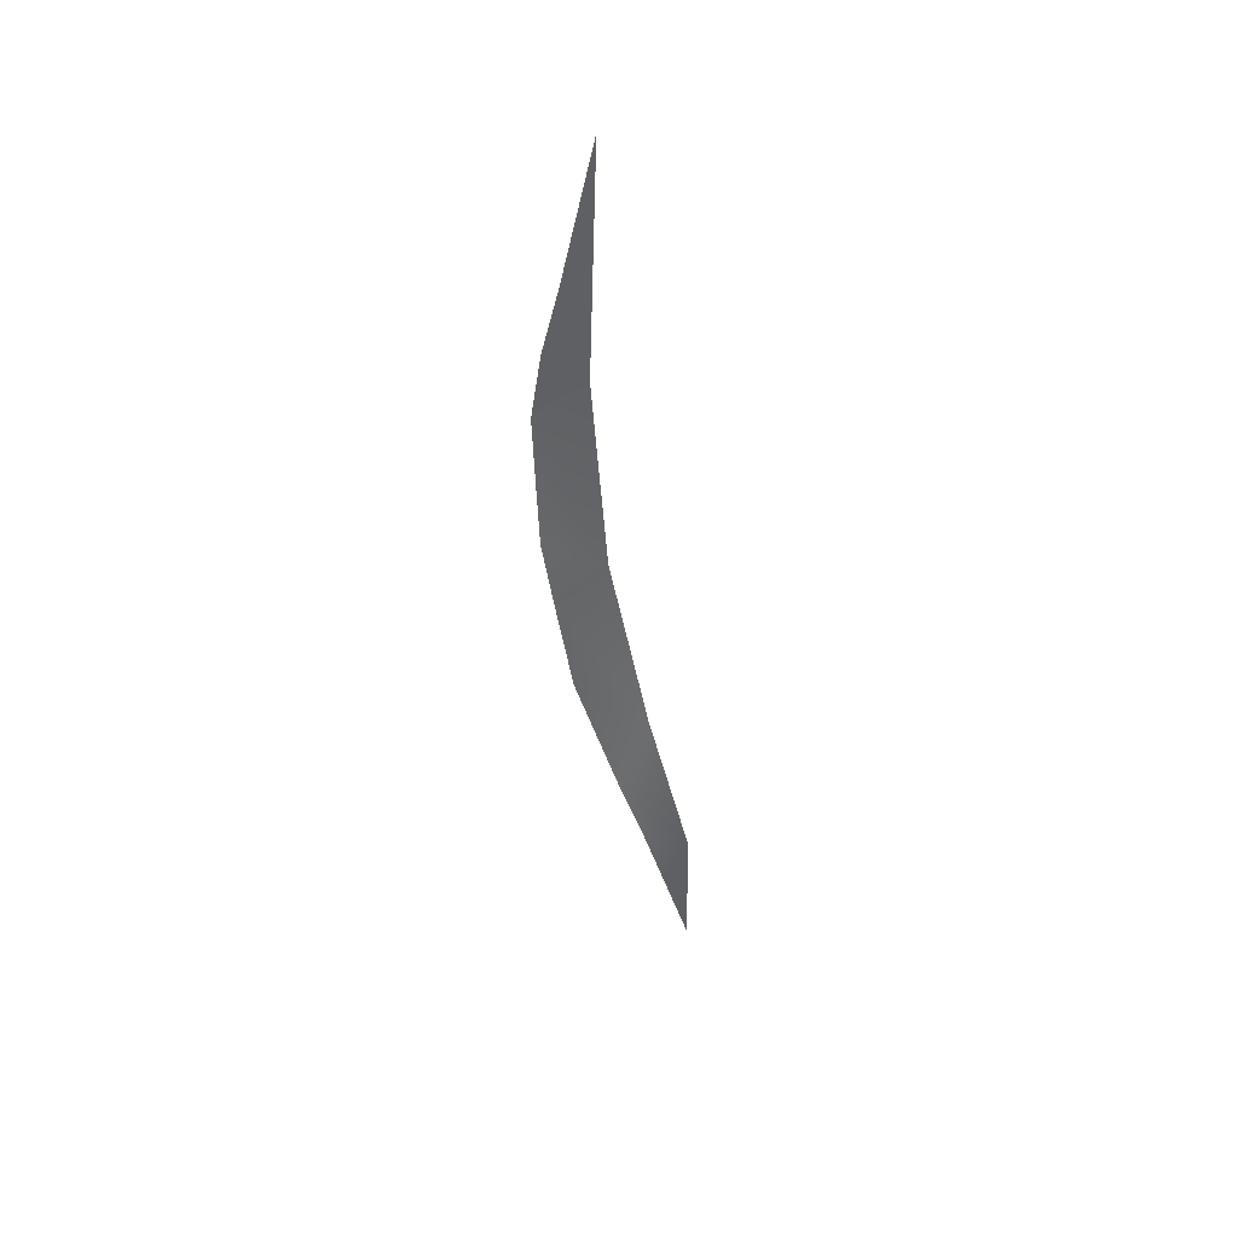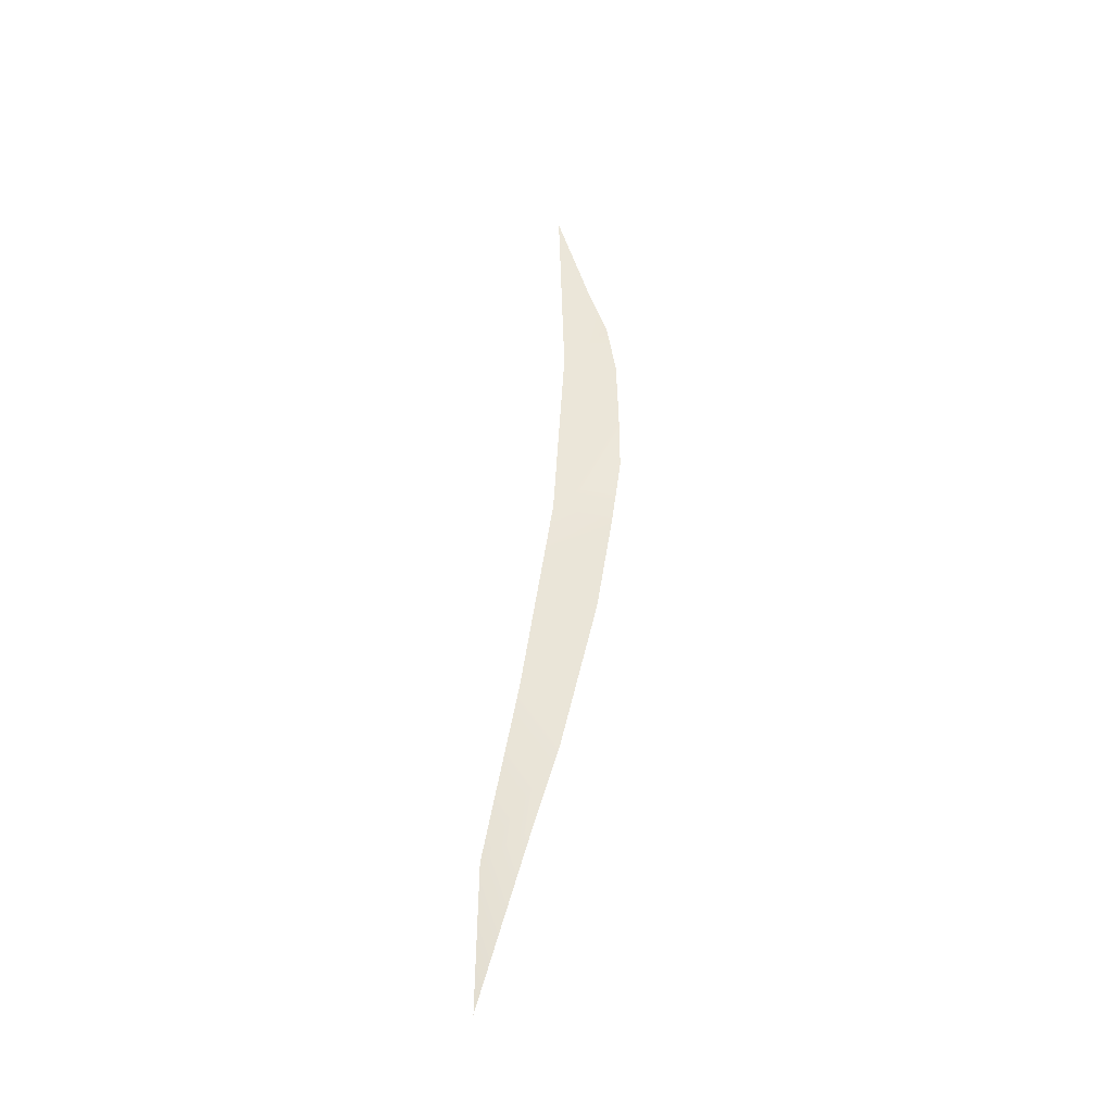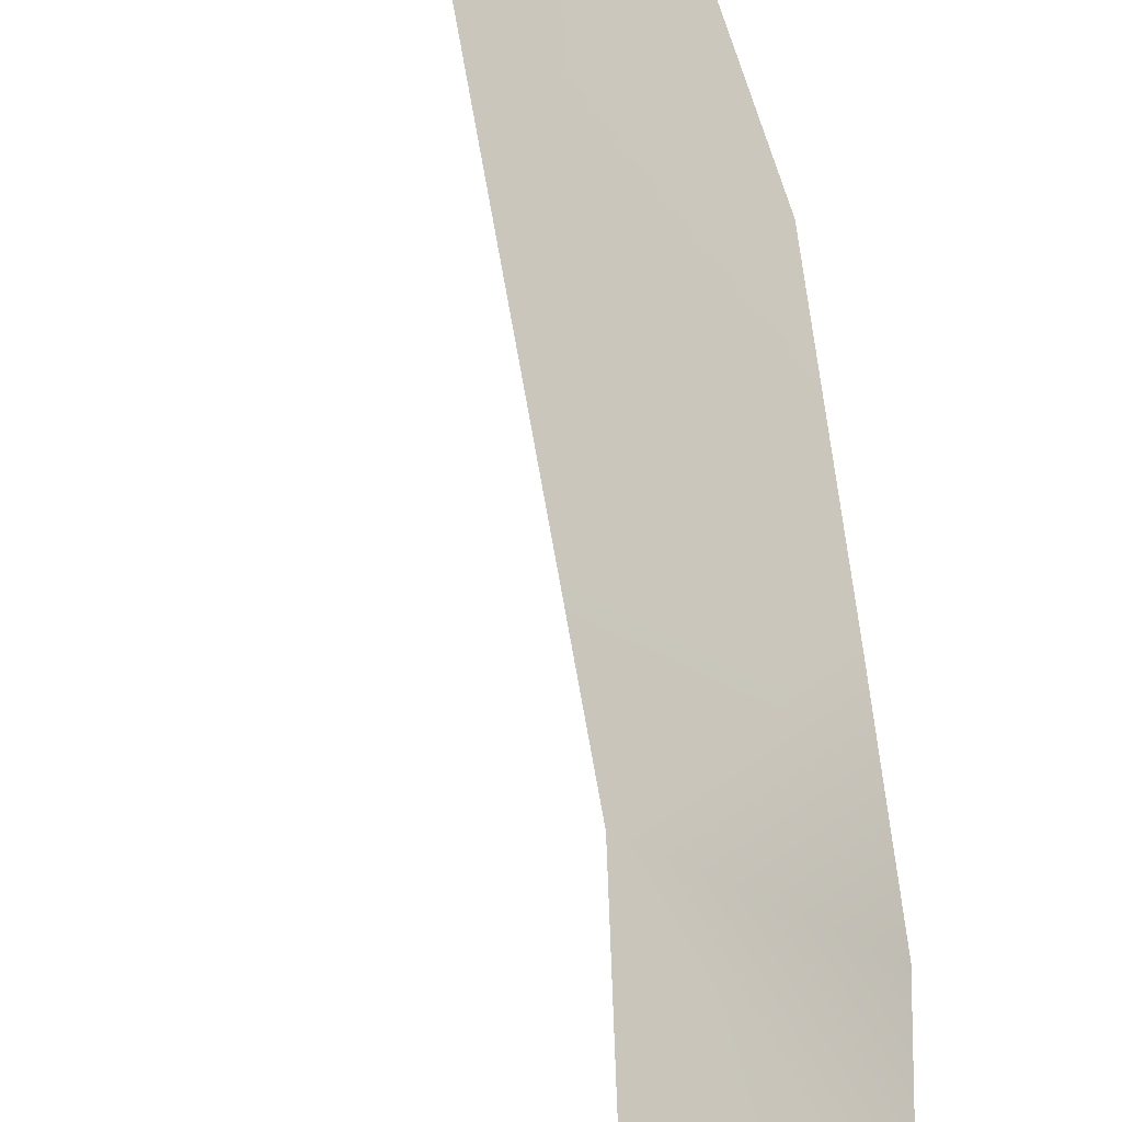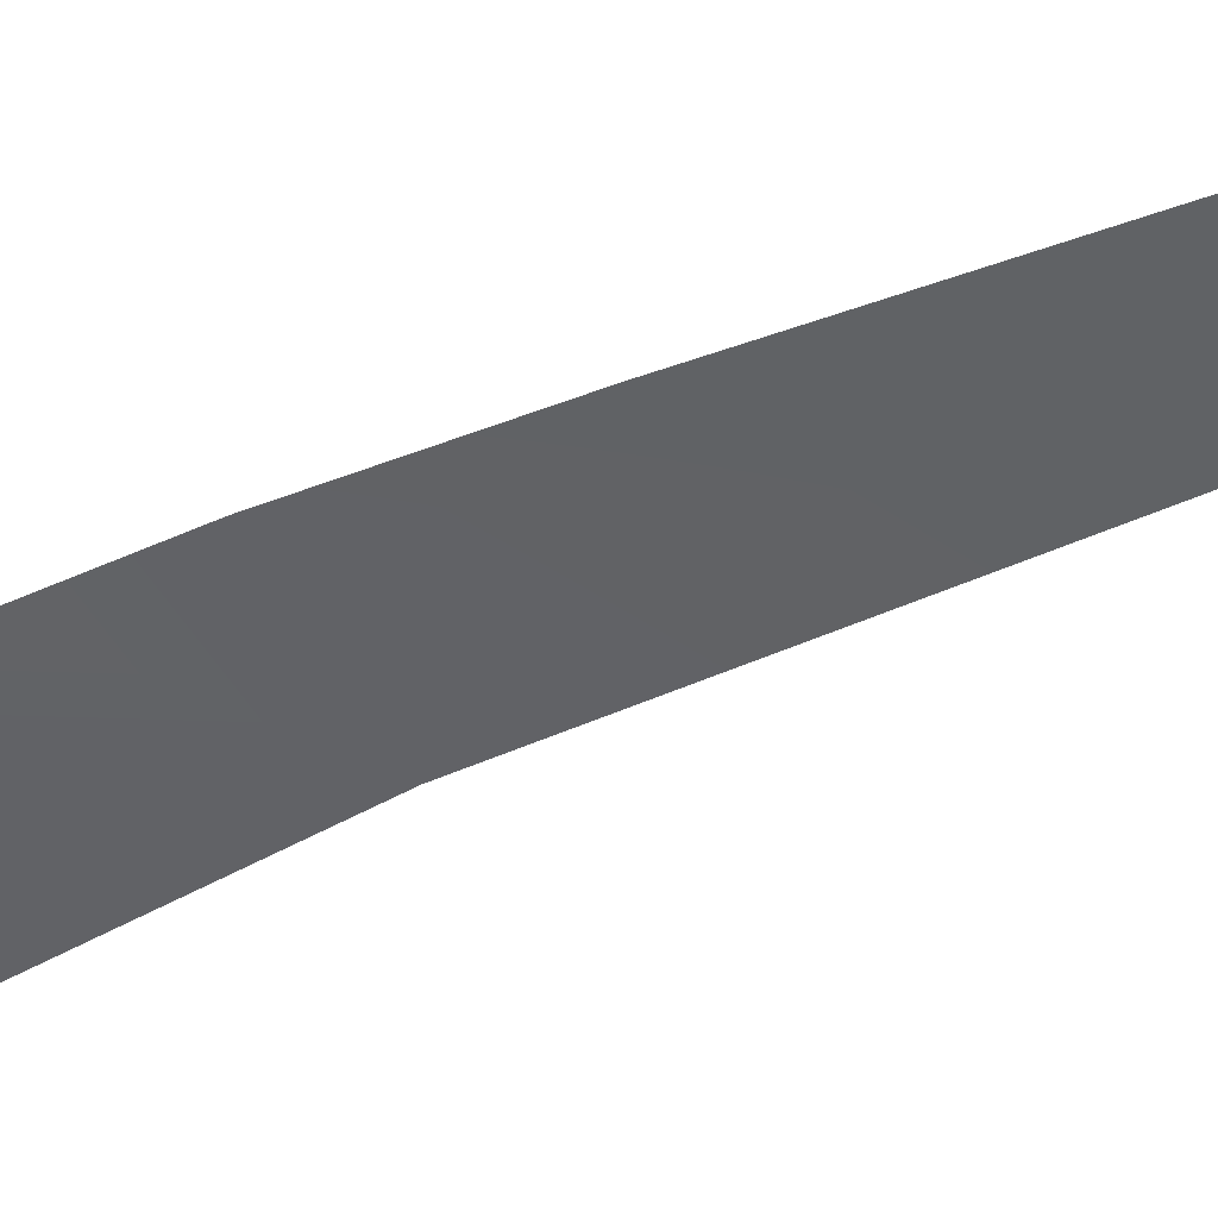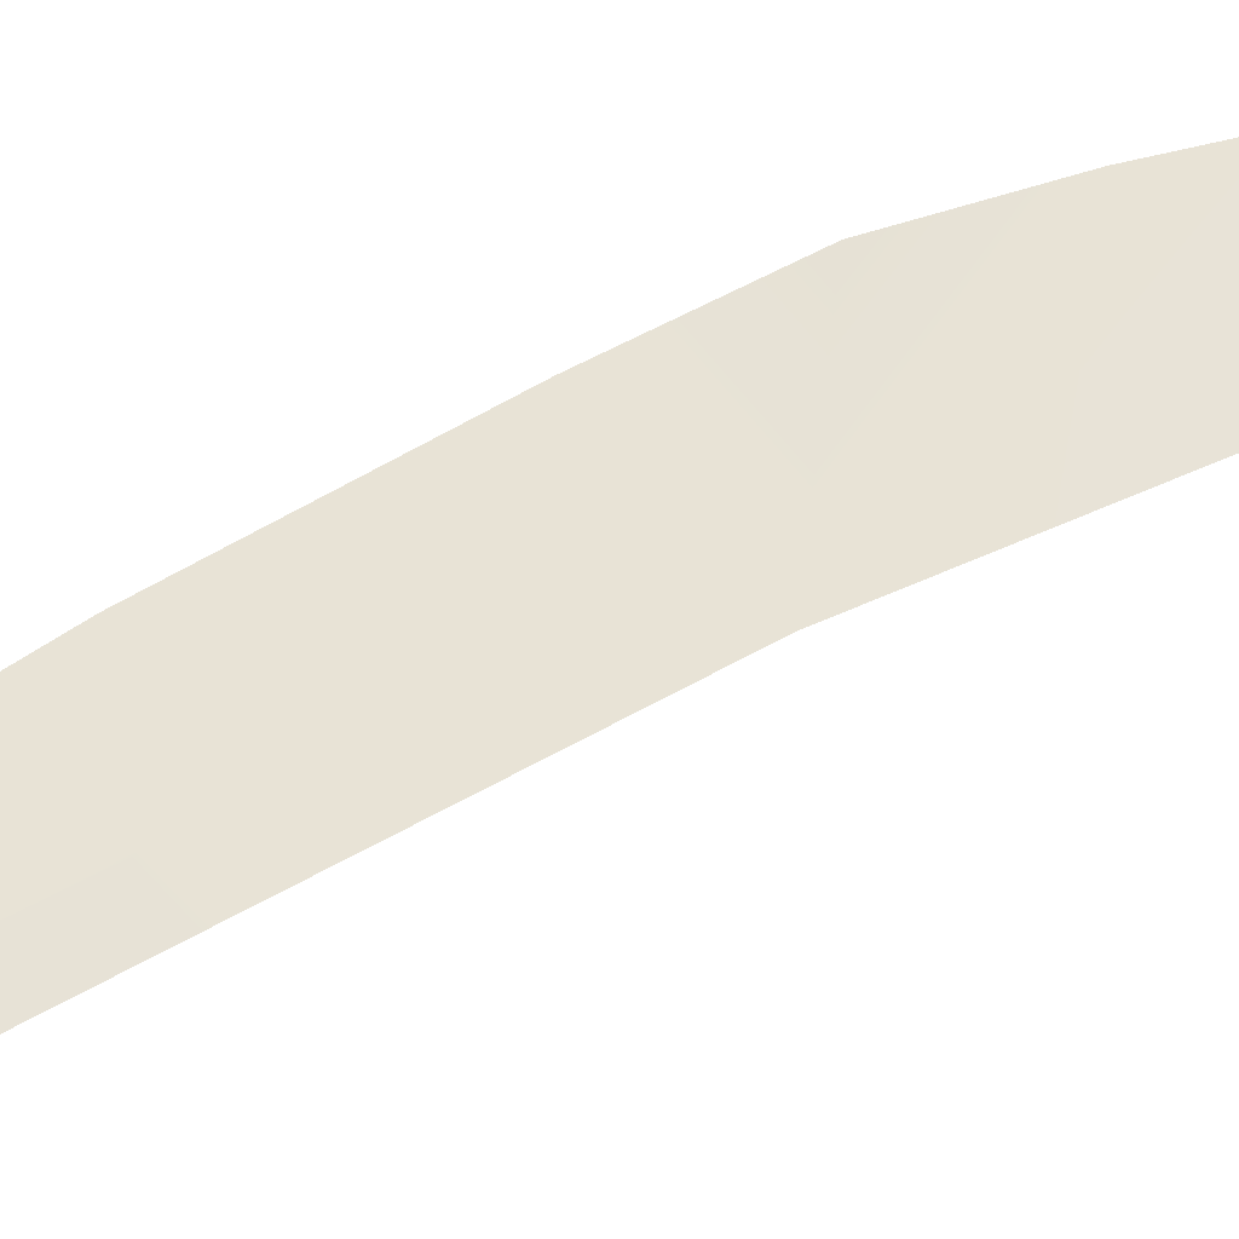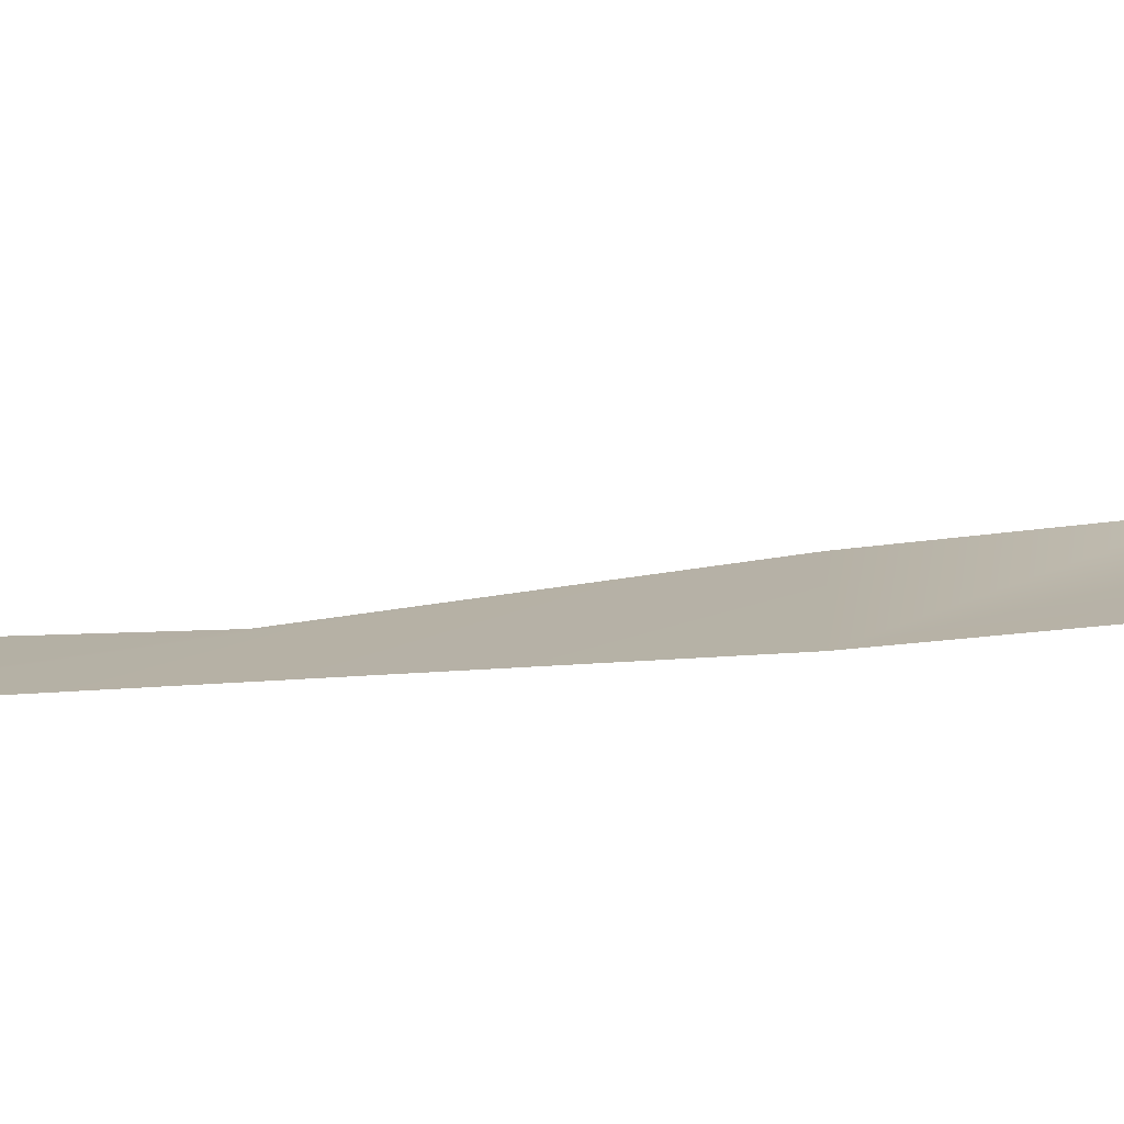
<metadata>
{"format":"obj","ext":"obj","renderer":"f3d","projection":"perspective","resolution":1024,"background":"white","views":[{"elev":45.6,"azim":-177.7,"up":"+Z"},{"elev":-42.0,"azim":35.7,"up":"+Z"},{"elev":49.8,"azim":2.3,"up":"+Y"},{"elev":-18.5,"azim":150.6,"up":"+Y"},{"elev":24.2,"azim":-130.1,"up":"+Y"},{"elev":-19.7,"azim":-70.4,"up":"+Y"}]}
</metadata>
<code>
g rockCPlane003_geo
v 0.6362 0 9.184
v 1.606 0.8198 14.02
v 0.3228 3.052e-07 19.69
v 2.281 1.253 11.4
v 2.715 1.27 8.477
v 1.547e-07 0 2.622e-06
v 2.599 1.58 5.535
v 2.487 1.747 2.621
v 2.041 1.638 -0.6697
v -1.692 0 -9.266
v 1.374 1.303 -5.596
v -0.5471 1.233 -12.24
v -3.524 1.526e-07 -17.35
v -1.594 0.8519 -15.97
v -3.618 0 -23.95
g rockCPlane003_geo_0
f 3 2 1
f 1 2 4
f 4 5 1
f 1 5 6
f 5 7 6
f 7 8 6
f 8 9 6
f 6 9 10
f 9 11 10
f 11 12 10
f 10 12 13
f 12 14 13
f 15 13 14

</code>
